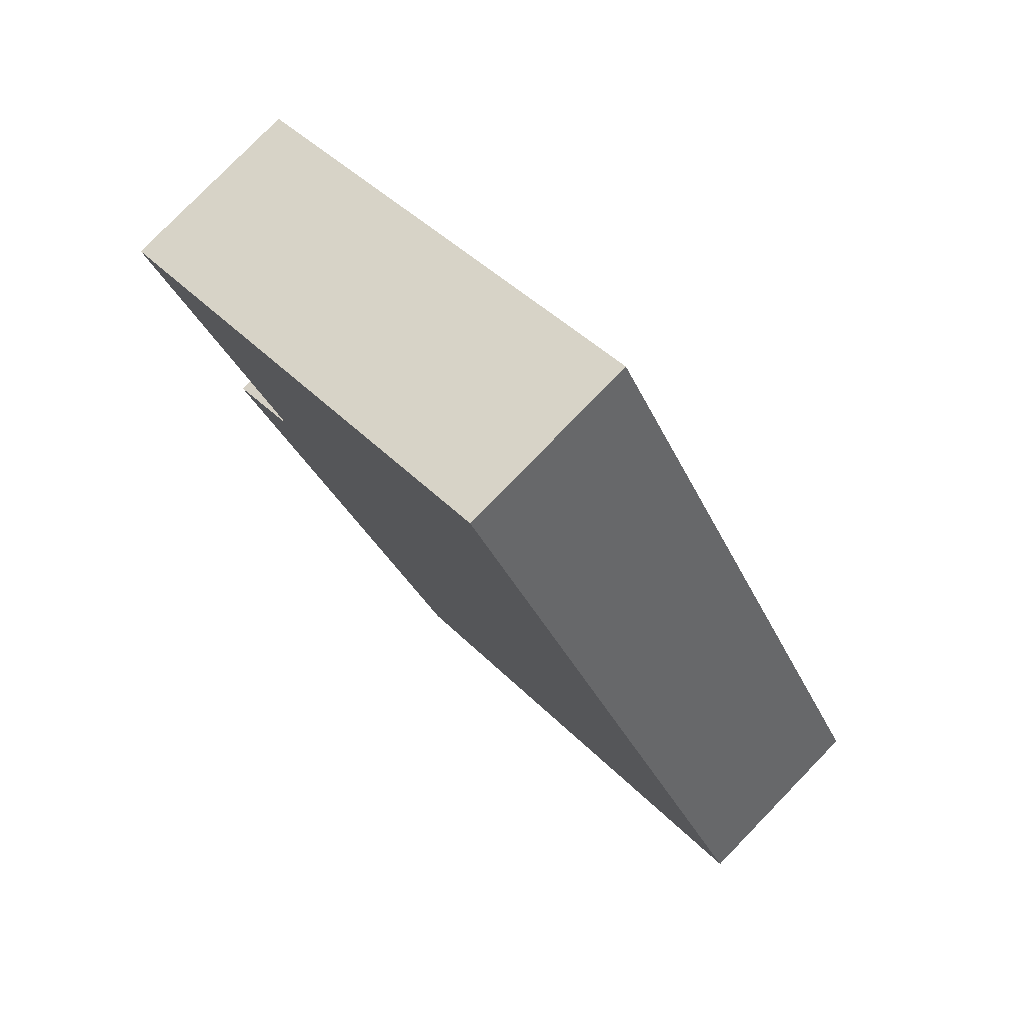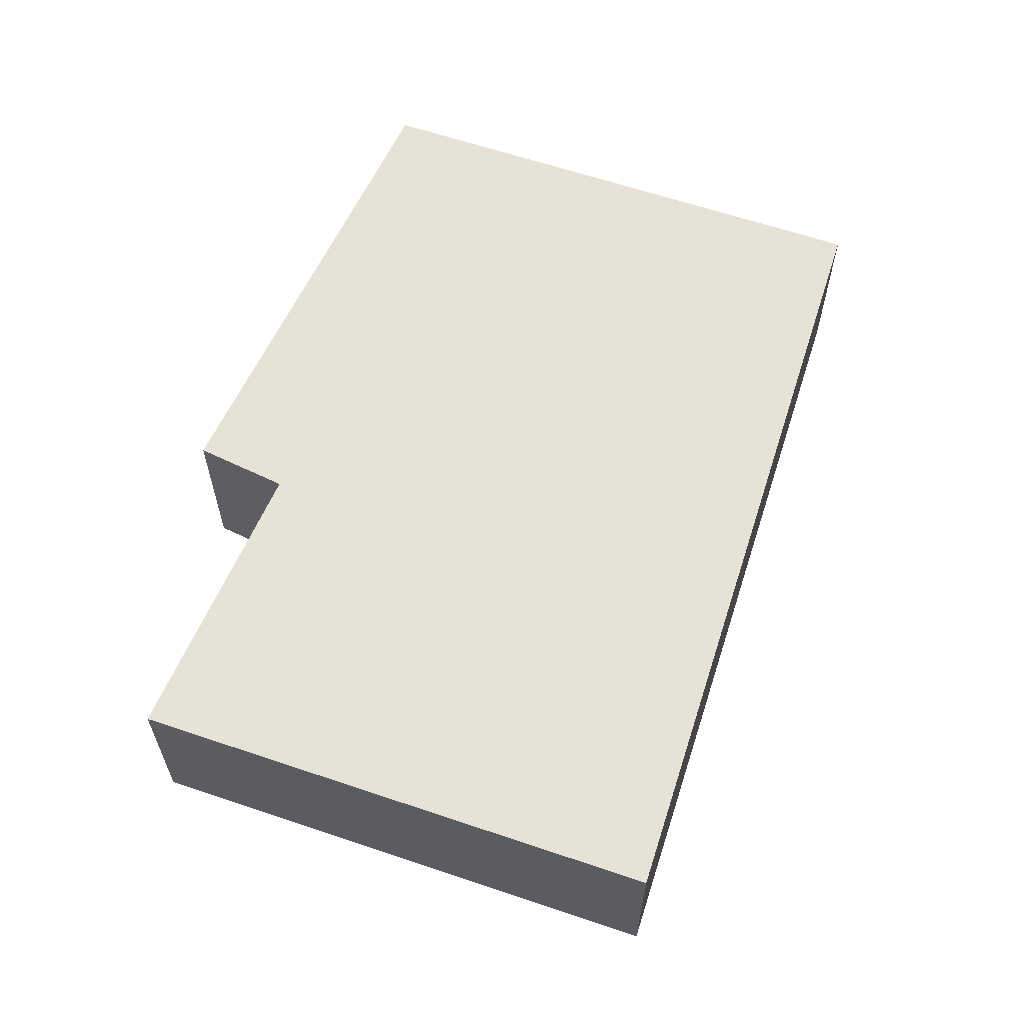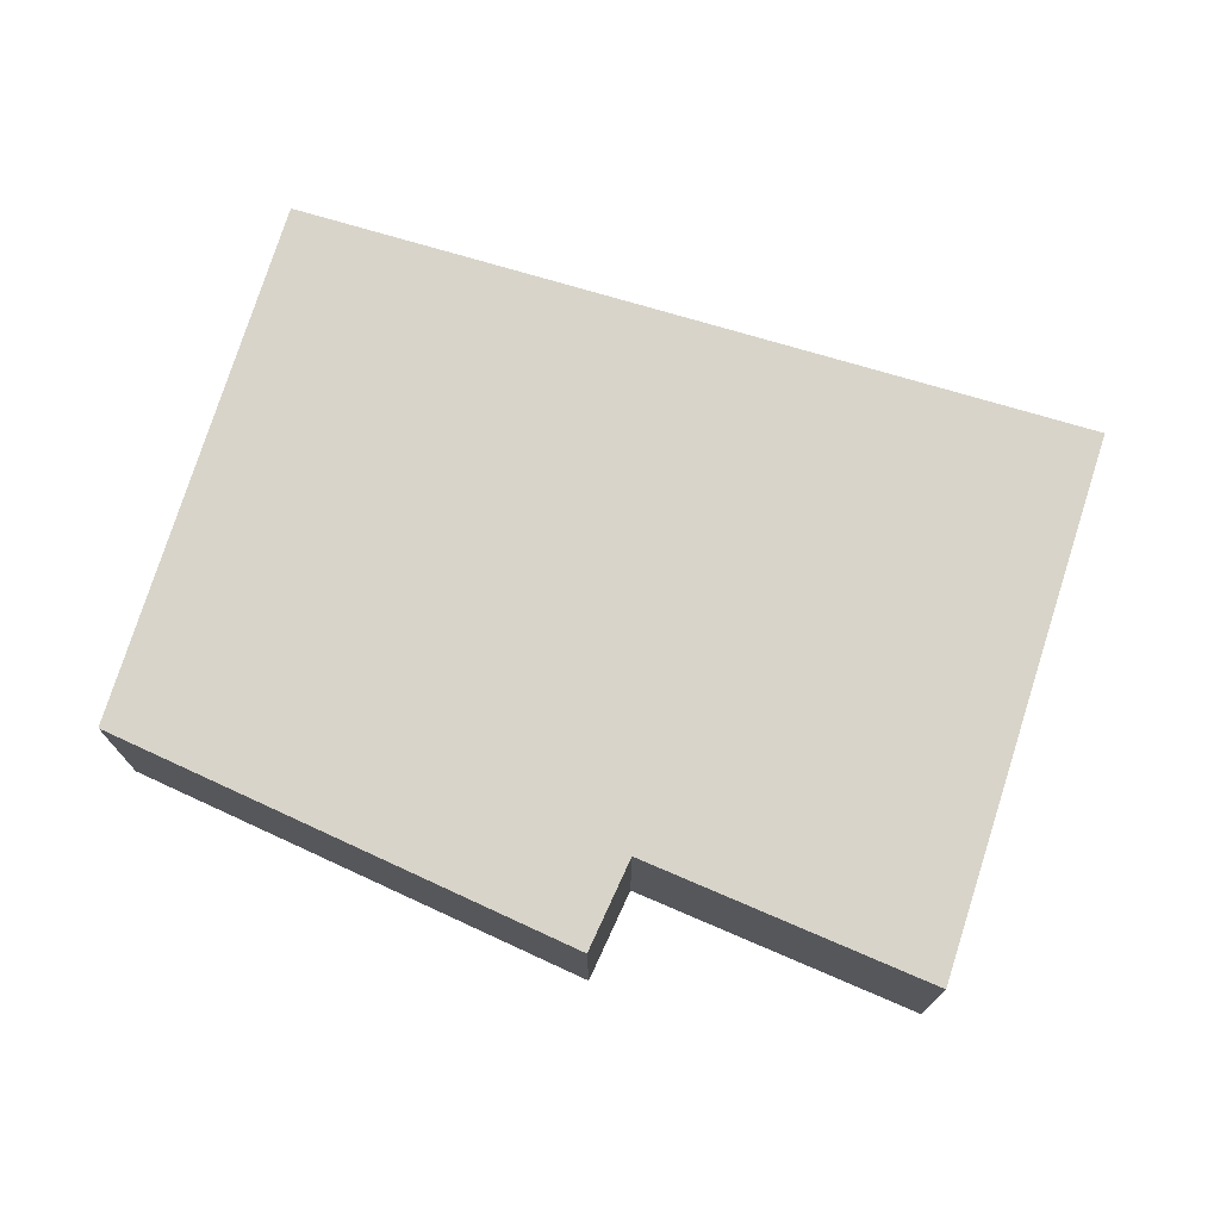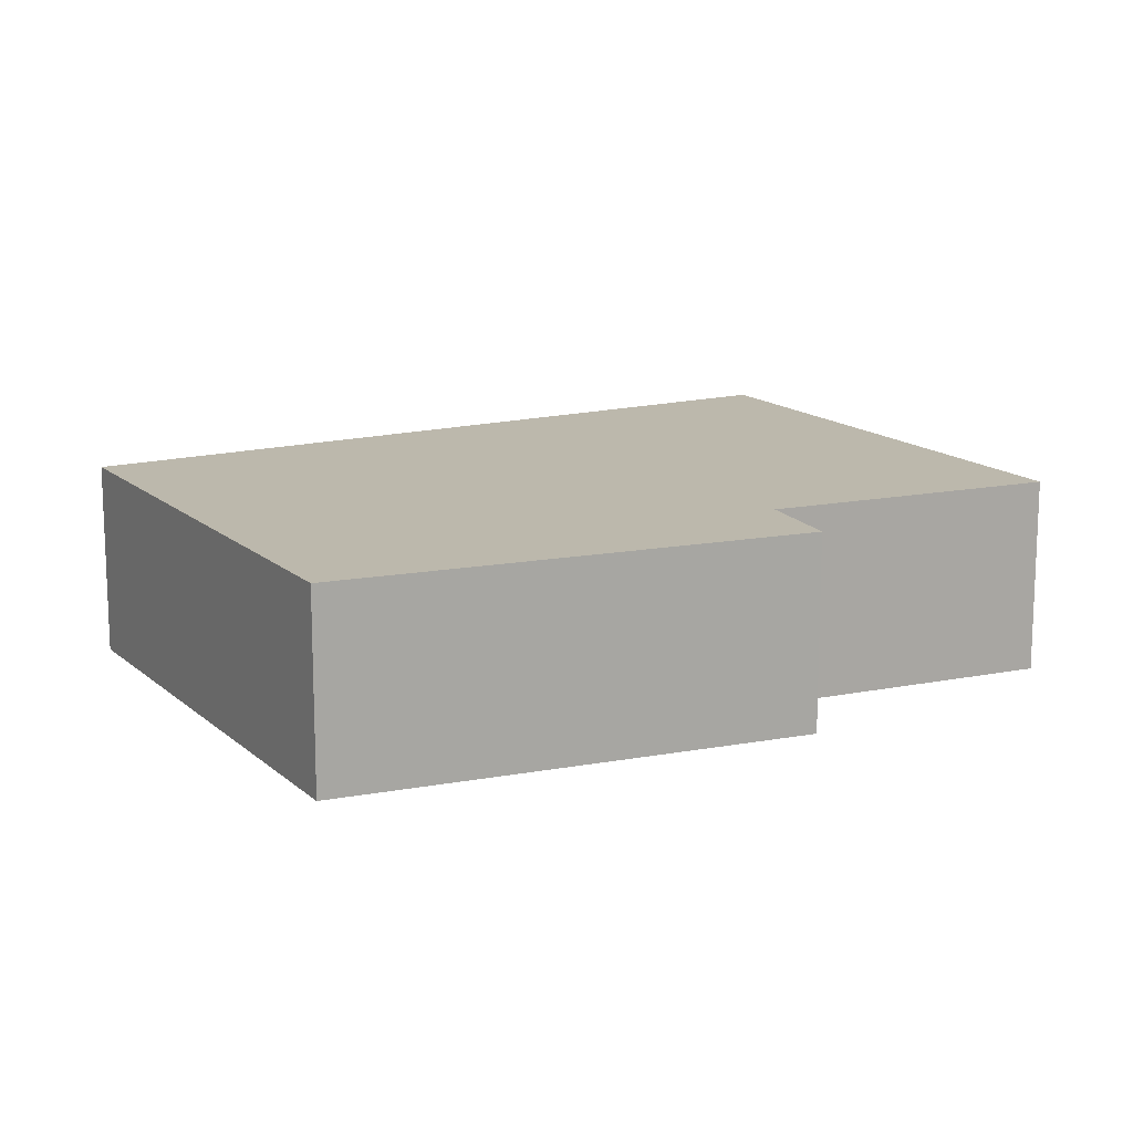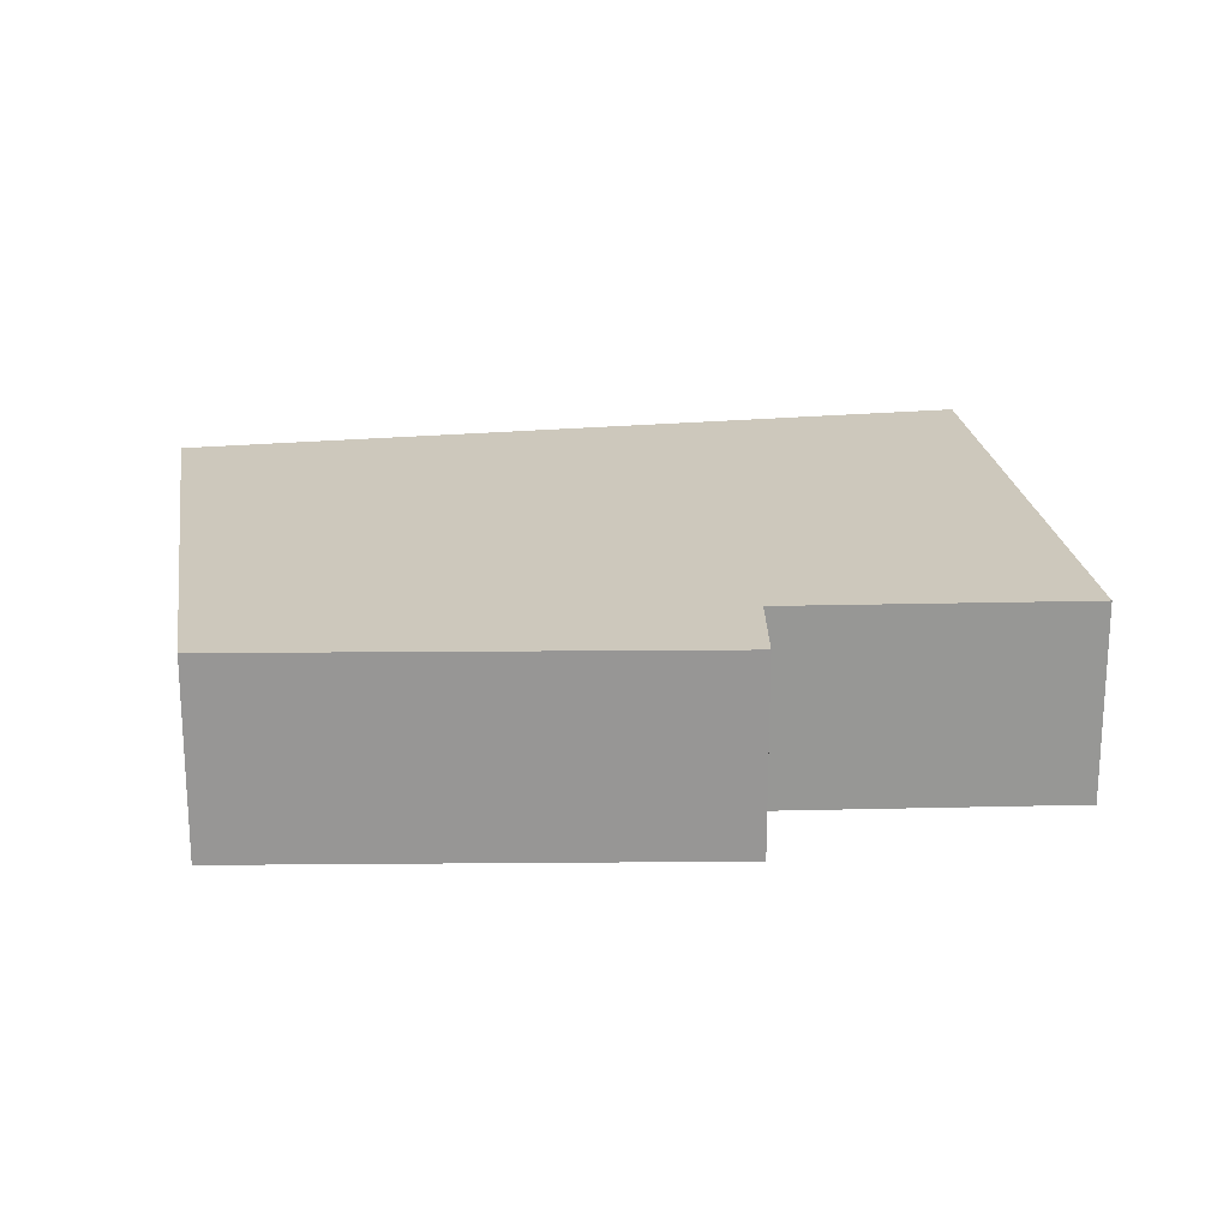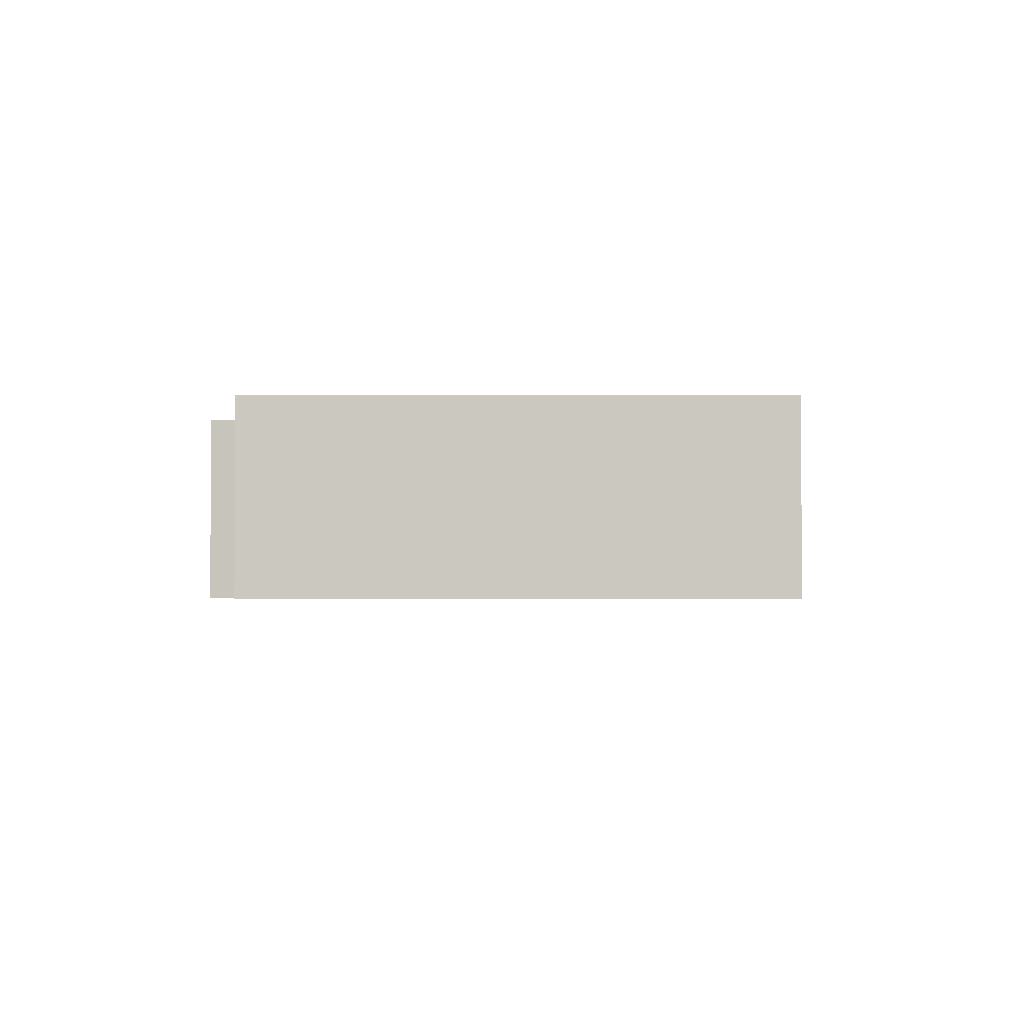
<metadata>
{"format":"obj","ext":"obj","renderer":"f3d","projection":"perspective","resolution":1024,"background":"white","views":[{"elev":79.3,"azim":44.2,"up":"+Z"},{"elev":63.6,"azim":-10.9,"up":"+Y"},{"elev":75.0,"azim":-102.1,"up":"+Y"},{"elev":14.6,"azim":-149.0,"up":"+Y"},{"elev":22.2,"azim":-127.7,"up":"+Y"},{"elev":-2.1,"azim":-29.7,"up":"+Y"}]}
</metadata>
<code>
v  4.318 1.792 2.474
v  1.595 1.792 -2.253
v  0 1.792 1.097e-16
v  3.574 1.792 -6.356
v  0.892 1.792 -2.779
v  7.82 1.792 -3.96
v  7.82 2.425e-16 -3.96
v  3.574 3.892e-16 -6.356
v  0.892 1.702e-16 -2.779
v  1.595 1.38e-16 -2.253
v  0 0 0
v  4.318 -1.515e-16 2.474
g defaultobject
f 1 2 3
f 2 4 5
f 4 2 1
f 4 1 6
f 7 4 6
f 4 7 8
f 8 5 4
f 5 8 9
f 10 3 2
f 3 10 11
f 9 2 5
f 2 9 10
f 11 1 3
f 1 11 12
f 12 6 1
f 6 12 7
f 11 10 12
f 12 8 7
f 8 12 10
f 8 10 9

</code>
